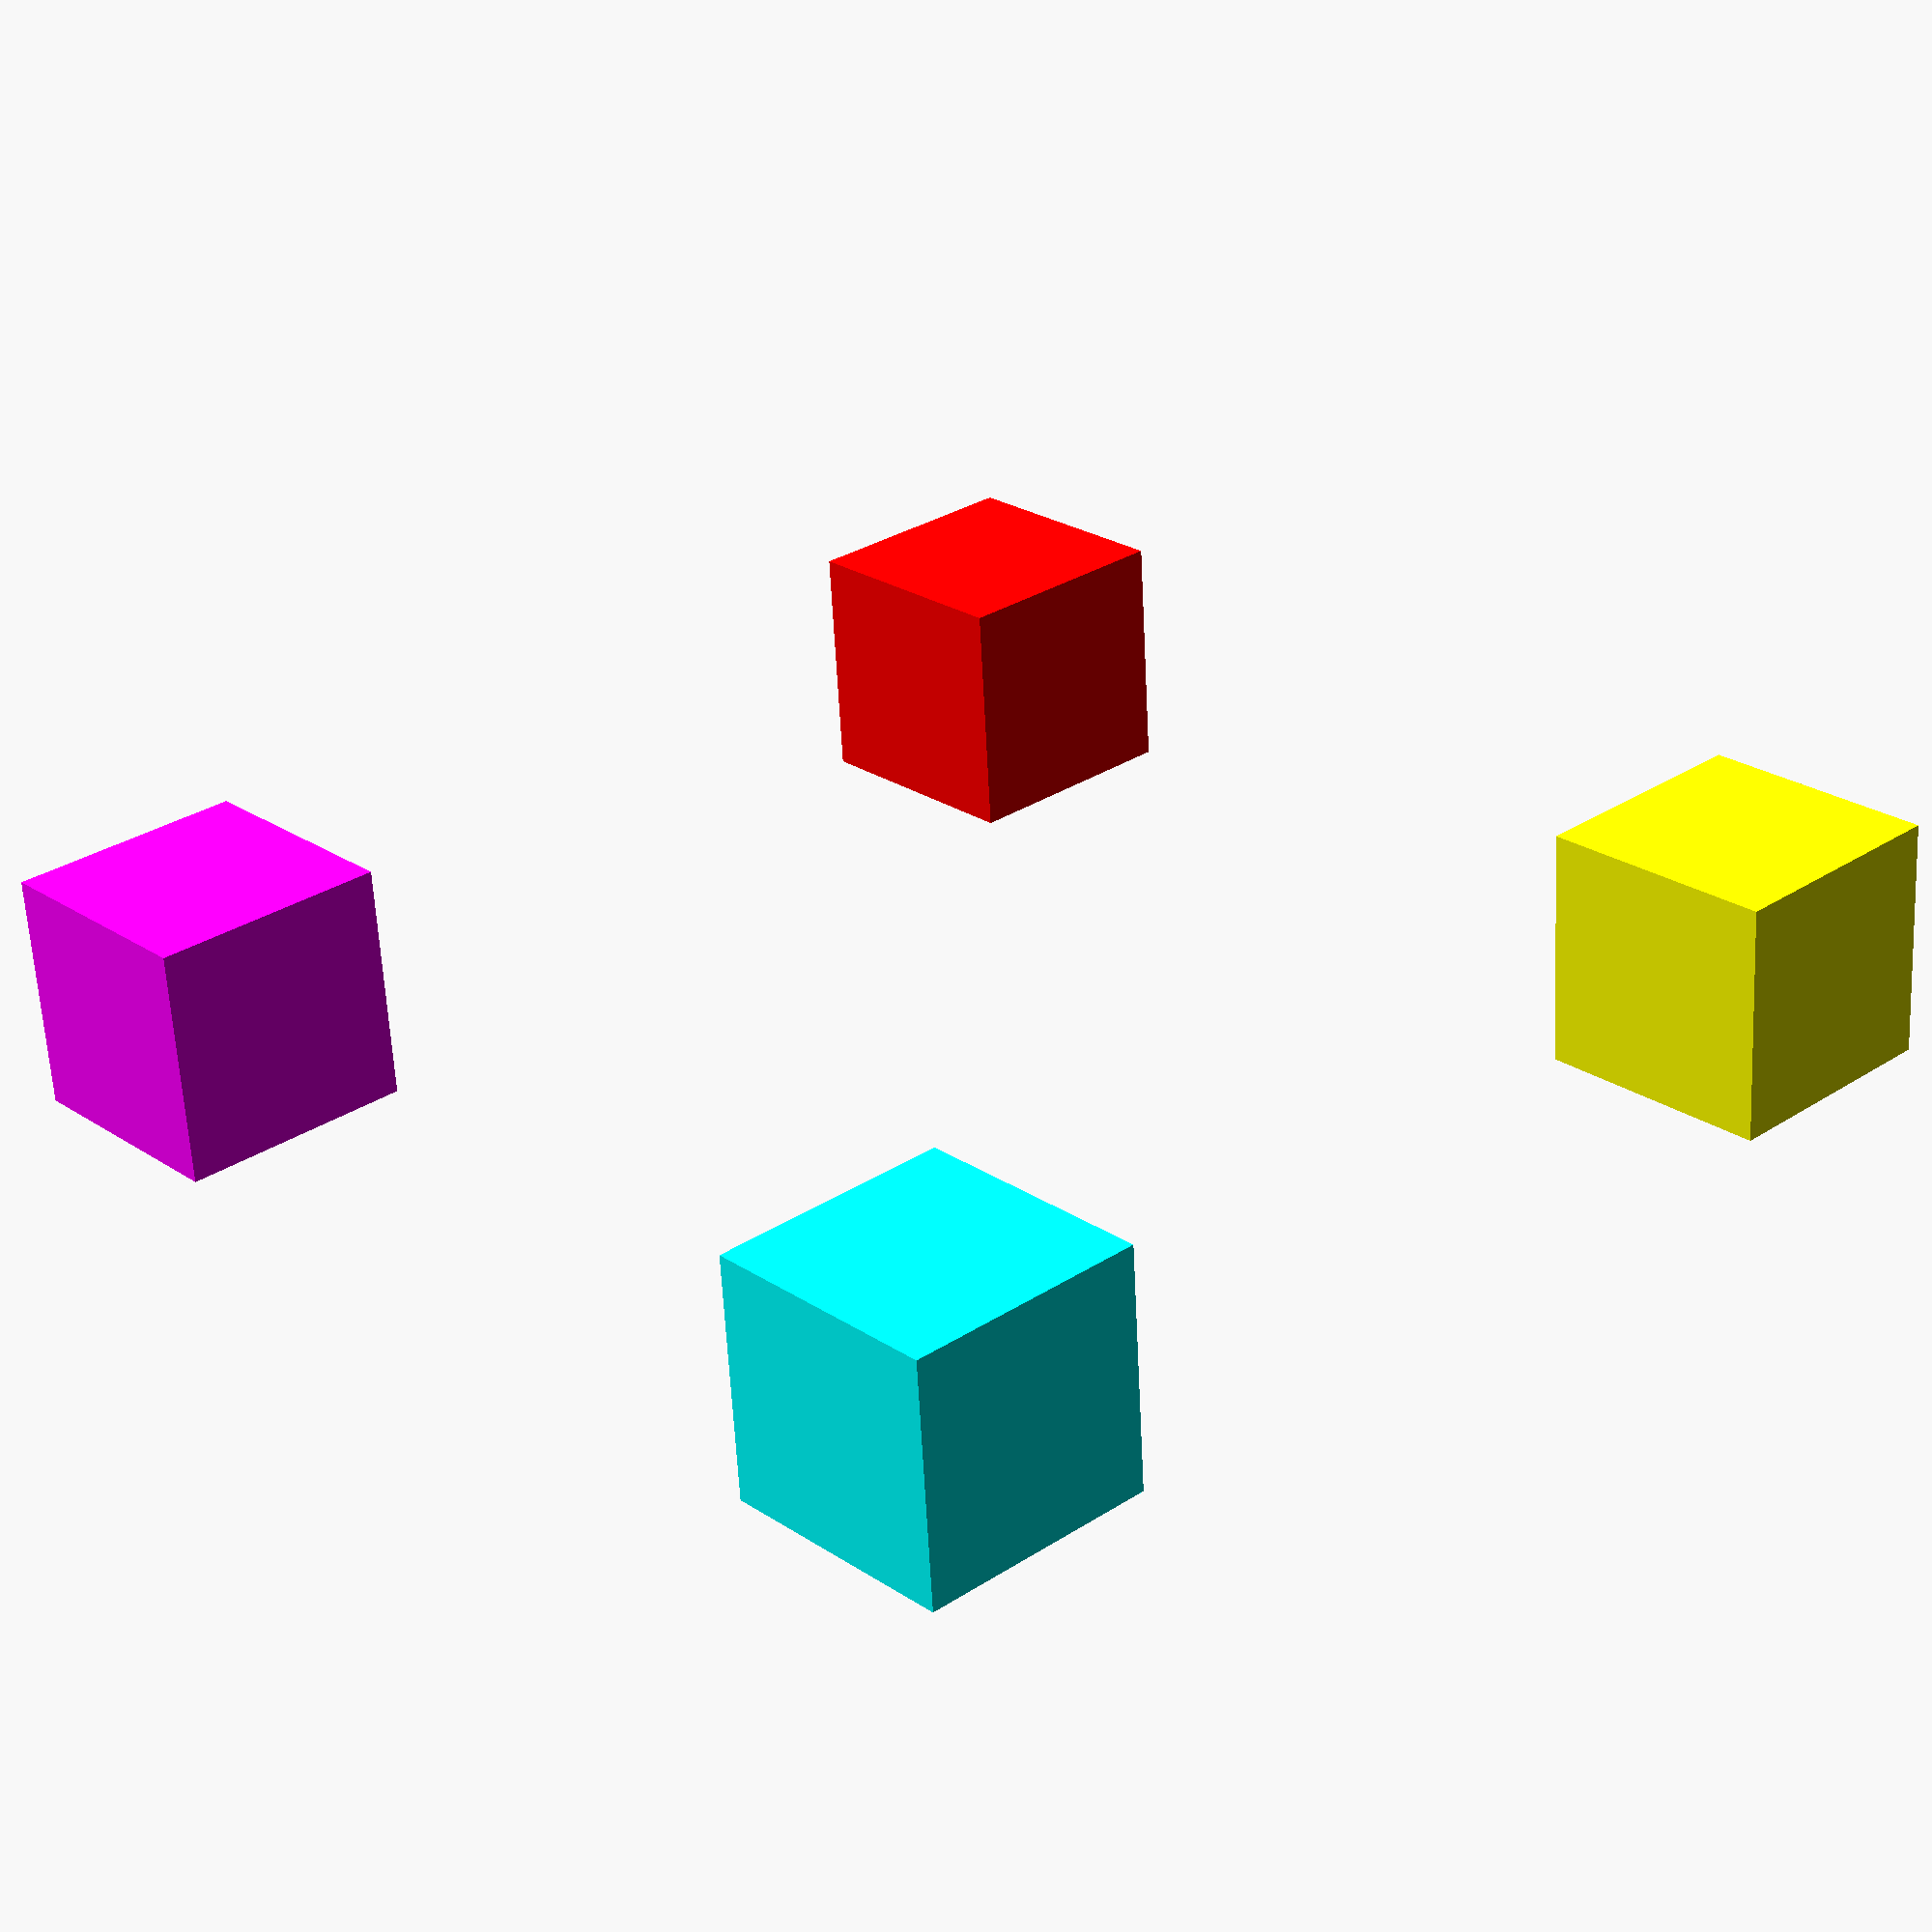
<openscad>
$vpr=[45,0,$t*360];
$vpt=[0,0,0];

color([1,1,1])
cube([1,1,1], center=true);
r=sin($t*360)*5;
g=sin($t*360-120)*5;
b=sin($t*360-240)*5;


//echo(cos($t*360)*5)
translate([r,0,0])
color([1,0,0])
cube([1,1,1], center=true);

translate([0,g,0])
color([0,1,0])
cube([1,1,1], center=true);

translate([0,0,b])
color([0,0,1])
cube([1,1,1], center=true);

translate([r,0,b])
color([1,0,1])
cube([1,1,1], center=true);

translate([0,g,b])
color([0,1,1])
cube([1,1,1], center=true);

translate([r,g,0])
color([1,1,0])
cube([1,1,1], center=true);
</openscad>
<views>
elev=149.5 azim=85.7 roll=133.0 proj=p view=solid
</views>
